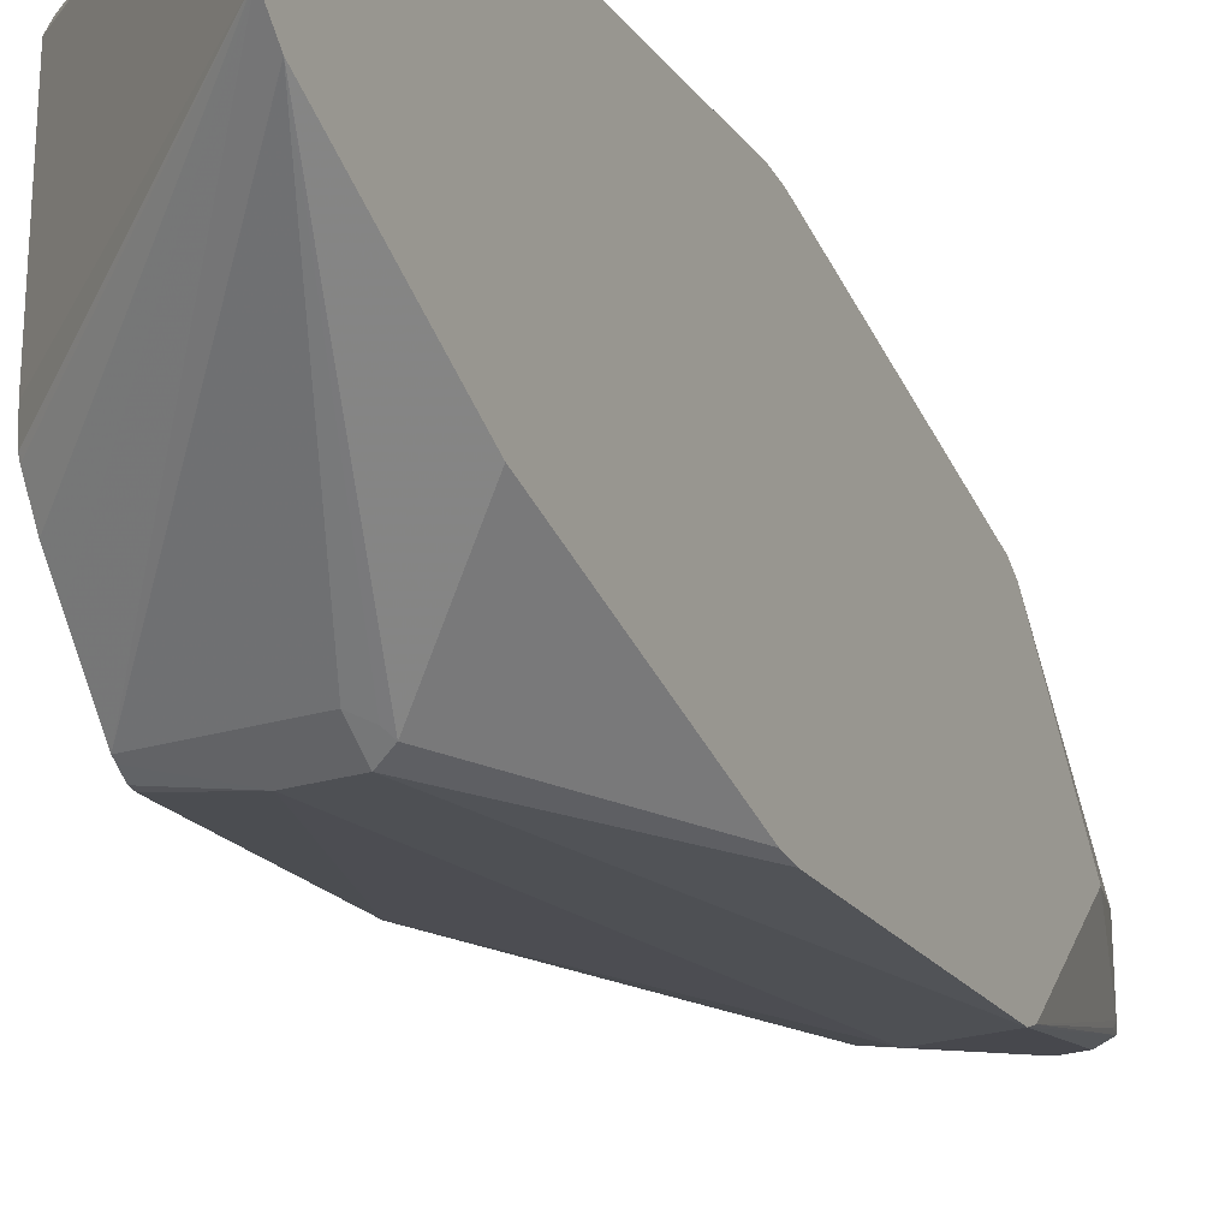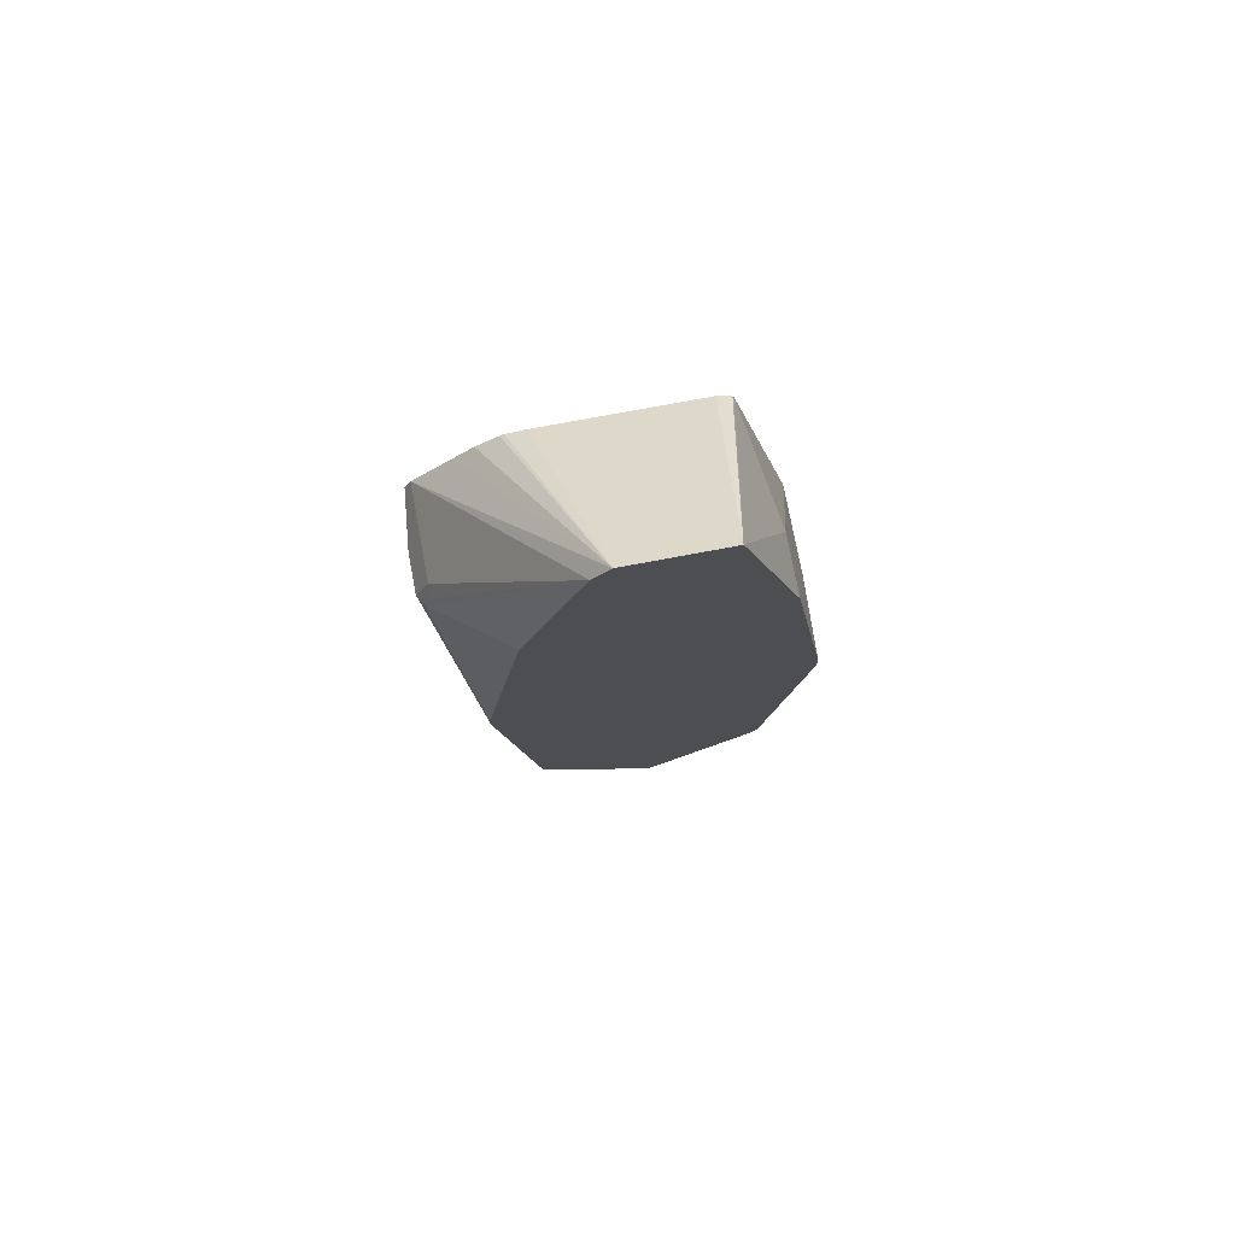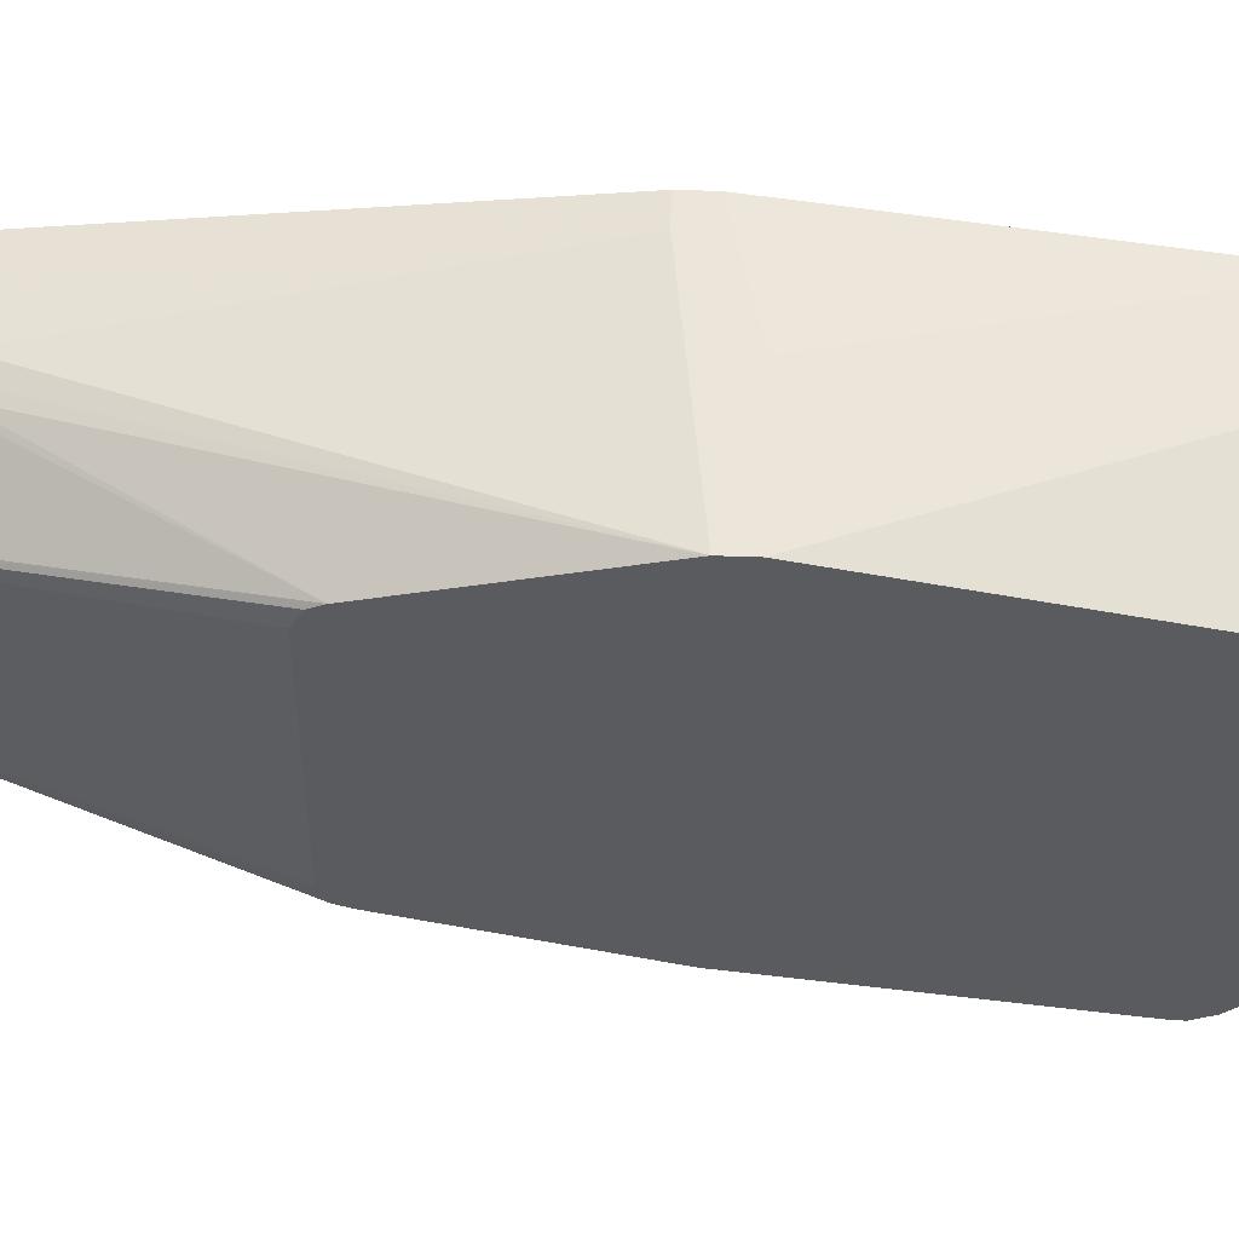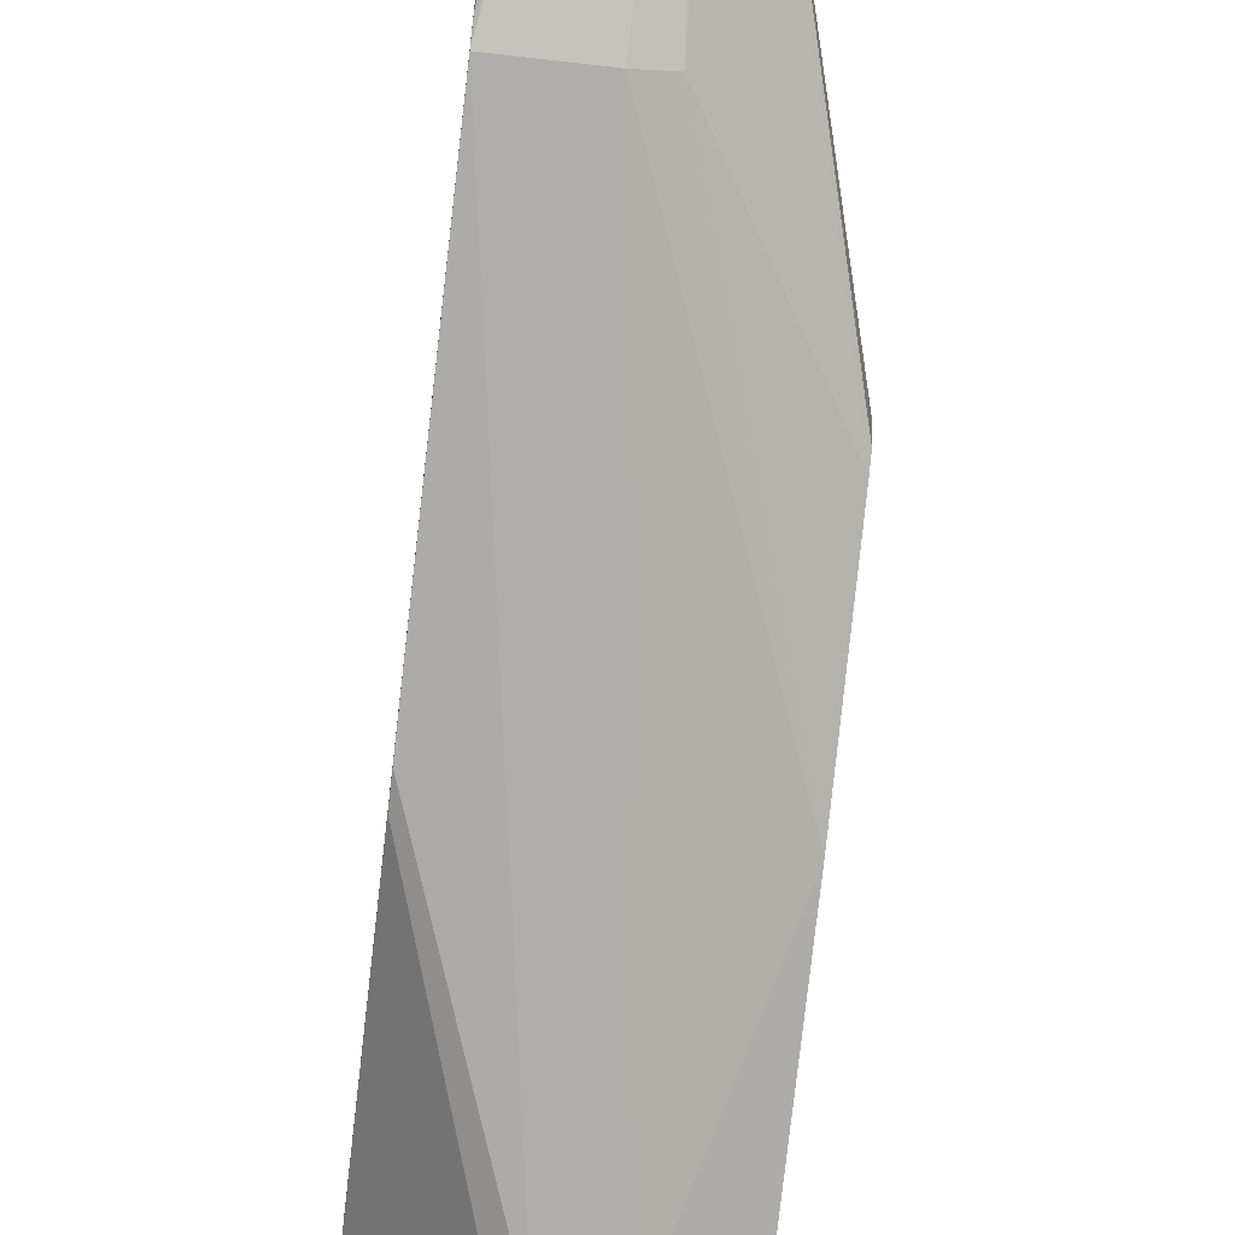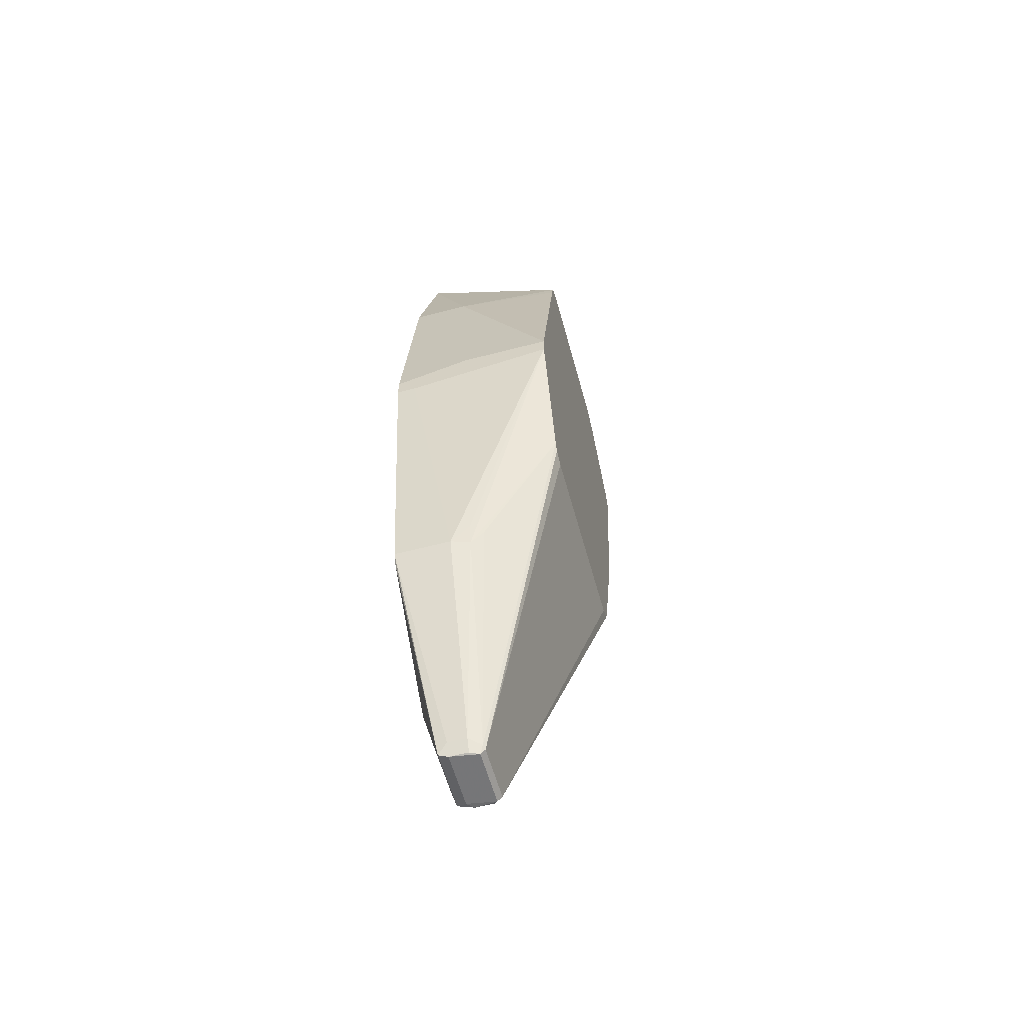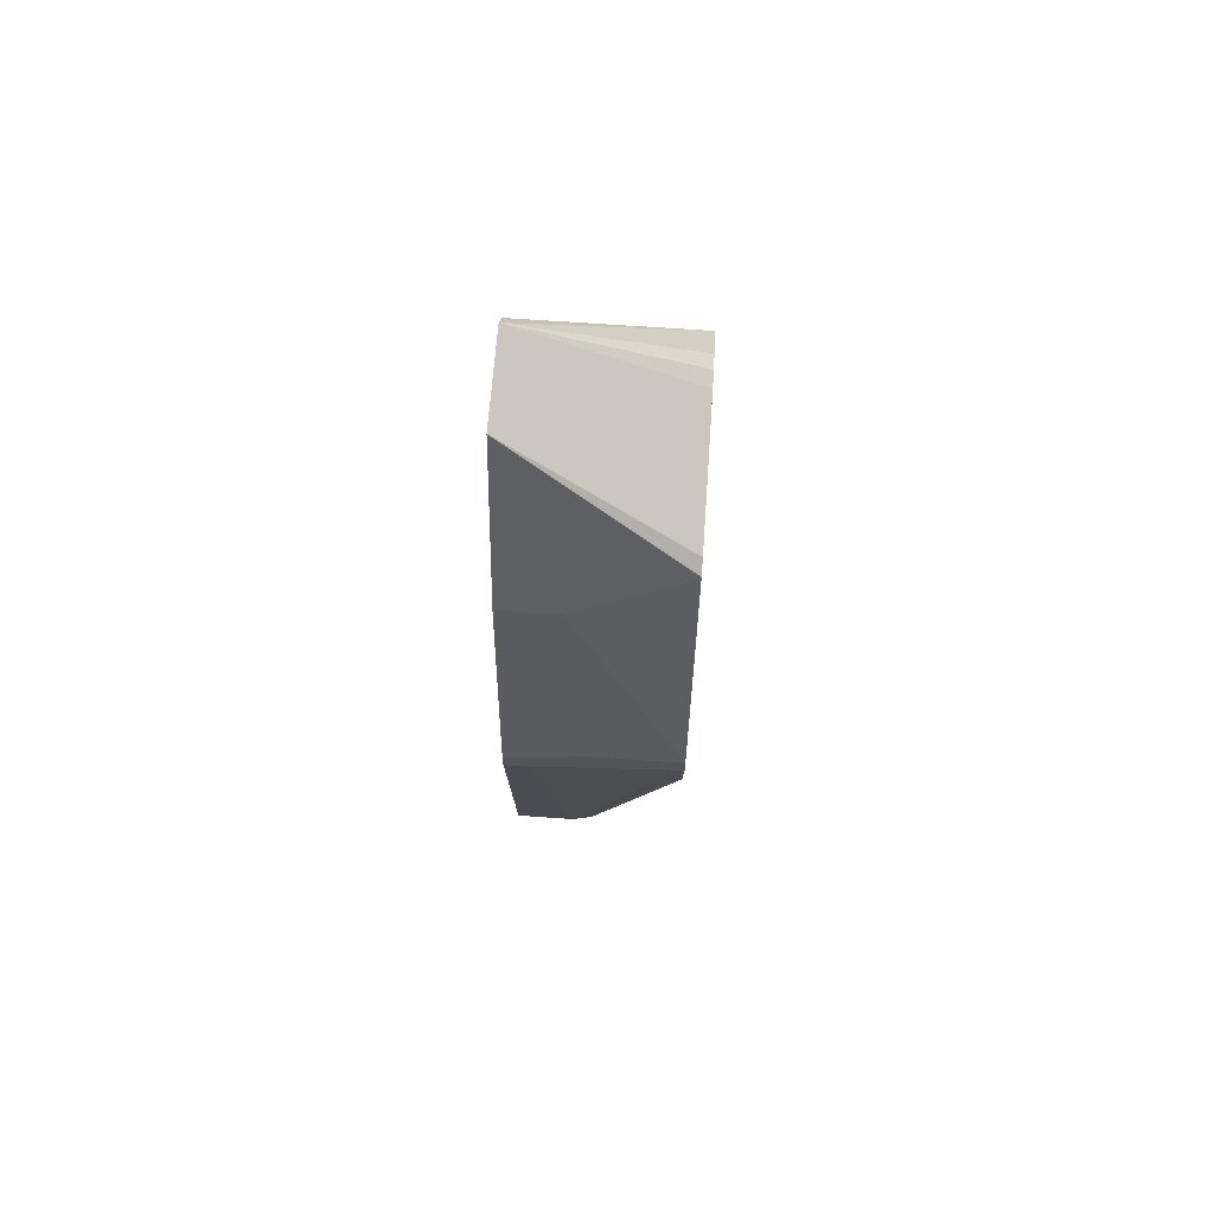
<metadata>
{"format":"obj","ext":"obj","renderer":"f3d","projection":"perspective","resolution":1024,"background":"white","views":[{"elev":-27.7,"azim":23.5,"up":"+Y"},{"elev":75.7,"azim":79.4,"up":"+Z"},{"elev":57.0,"azim":-87.9,"up":"+Y"},{"elev":-68.5,"azim":173.4,"up":"+Y"},{"elev":-58.1,"azim":-164.8,"up":"+Z"},{"elev":66.3,"azim":-175.9,"up":"+Z"}]}
</metadata>
<code>
v -0.2036 0.0751 -0.2065
v -0.2036 0.04693 -0.08449
v -0.1502 0.05631 -0.0939
v -0.1596 0.0751 -0.2065
v -0.2036 0.0751 -0.2159
v -0.2036 0.04506 -0.07708
v -0.1221 0.02798 -0.0001742
v -0.1221 0.05631 -0.0939
v -0.1221 0.0751 -0.2159
v -0.1314 0.0751 -0.2253
v -0.1502 0.05631 -0.3567
v -0.1596 0.05631 -0.3473
v -0.1596 0.05396 -0.3579
v -0.2036 0.0556 -0.2848
v -0.2036 0.04447 -0.07558
v -0.2036 0.03775 -0.07192
v -0.2036 0.03754 -0.07187
v -0.1221 -0.01868 -0.0001742
v -0.1221 0.0751 -0.2253
v -0.1221 0.05631 -0.3567
v -0.1502 0.01876 -0.4599
v -0.1658 0.05318 -0.3504
v -0.1565 0.01564 -0.4631
v -0.2036 0.05343 -0.2892
v -0.1572 0.01407 -0.4646
v -0.2036 -0.03754 -0.07187
v -0.1221 -0.02695 -0.01027
v -0.2036 -0.04693 -0.0727
v -0.2036 -0.04885 -0.07366
v -0.2036 -0.05944 -0.08138
v -0.2036 -0.06883 -0.09075
v -0.2036 -0.08761 -0.1095
v -0.1221 0.05318 -0.363
v -0.1361 0.01642 -0.4646
v -0.1408 0.01876 -0.4599
v -0.1502 0.01564 -0.4662
v -0.1549 0.01407 -0.467
v -0.2036 0.04693 -0.2924
v -0.1572 -0.01407 -0.4646
v -0.1596 -0.08761 -0.1095
v -0.1549 -0.08918 -0.115
v -0.1533 -0.09073 -0.1189
v -0.1221 -0.05629 -0.09385
v -0.2036 -0.08856 -0.1114
v -0.1784 -0.09387 -0.1221
v -0.1221 7.351e-05 -0.4132
v -0.1346 0.01564 -0.4599
v -0.1361 -0.01407 -0.4646
v -0.1408 0.01564 -0.4662
v -0.1549 -0.01407 -0.467
v -0.2036 -0.04693 -0.2924
v -0.1533 -0.01564 -0.4662
v -0.1608 -0.05396 -0.3567
v -0.2036 -0.0555 -0.2849
v -0.2036 -0.0536 -0.2895
v -0.1596 -0.09387 -0.1221
v -0.1221 -0.07508 -0.2252
v -0.1221 -0.07507 -0.2159
v -0.2036 -0.09073 -0.1158
v -0.2036 -0.09073 -0.1189
v -0.2036 -0.07508 -0.2159
v -0.1502 -0.05631 -0.3567
v -0.1221 -9.189e-05 -0.4131
v -0.1346 -0.01251 -0.4599
v -0.1408 -0.01877 -0.4599
v -0.1439 -0.01564 -0.4662
v -0.1408 -0.01251 -0.4662
v -0.1346 -0.01564 -0.4568
v -0.1221 -0.05319 -0.363
v -0.1221 -0.05623 -0.3569
v -0.1502 -0.01877 -0.4599
v -0.1596 -0.05631 -0.3473
v -0.1221 -0.05631 -0.3567
v -0.1221 -0.07508 -0.2253
f 34 48 67
f 34 64 48
f 39 53 54
f 33 47 34
f 33 46 47
f 34 47 64
f 34 67 49
f 39 50 52
f 36 49 37
f 37 49 67
f 37 67 50
f 39 52 53
f 39 54 55
f 32 56 40
f 34 49 36
f 32 45 56
f 21 34 36
f 27 42 43
f 20 33 34
f 39 55 51
f 20 34 35
f 21 35 34
f 21 36 37
f 21 37 23
f 23 37 25
f 24 25 38
f 25 37 50
f 25 50 39
f 25 39 51
f 25 51 38
f 27 32 40
f 27 40 41
f 27 41 42
f 32 44 45
f 40 56 41
f 61 72 62
f 42 56 57
f 52 65 71
f 52 71 53
f 53 71 62
f 53 62 72
f 53 72 61
f 53 61 54
f 52 66 65
f 56 73 74
f 62 71 65
f 62 65 73
f 63 69 64
f 64 69 68
f 65 70 73
f 18 32 27
f 56 74 57
f 50 66 52
f 50 67 66
f 48 70 65
f 42 57 58
f 42 58 43
f 44 59 45
f 45 59 60
f 45 60 61
f 45 61 62
f 45 62 73
f 45 73 56
f 46 63 64
f 46 64 47
f 48 65 66
f 48 66 67
f 48 64 68
f 48 68 69
f 48 69 70
f 41 56 42
f 18 31 32
f 13 21 23
f 18 29 30
f 1 31 30
f 1 30 29
f 1 29 28
f 1 28 26
f 1 26 17
f 1 17 16
f 1 32 31
f 1 16 15
f 1 6 2
f 2 6 3
f 3 6 7
f 3 7 8
f 4 8 9
f 5 10 11
f 1 15 6
f 1 44 32
f 1 59 44
f 1 60 59
f 18 30 31
f 1 2 3
f 1 3 8
f 1 8 4
f 1 4 9
f 1 9 19
f 1 19 10
f 1 10 5
f 1 5 14
f 1 14 24
f 1 38 51
f 1 51 55
f 1 55 54
f 1 54 61
f 1 61 60
f 5 11 12
f 5 12 13
f 1 24 38
f 6 15 7
f 7 15 16
f 10 19 20
f 10 20 11
f 11 13 12
f 11 20 35
f 11 35 21
f 7 9 8
f 11 21 13
f 14 22 23
f 14 23 25
f 14 25 24
f 18 26 28
f 5 13 14
f 18 28 29
f 13 22 14
f 7 19 9
f 13 23 22
f 7 33 20
f 7 17 26
f 7 20 19
f 7 16 17
f 7 26 18
f 7 18 27
f 7 43 58
f 7 58 57
f 7 27 43
f 7 74 73
f 7 46 33
f 7 73 70
f 7 70 69
f 7 63 46
f 7 57 74
f 7 69 63

</code>
